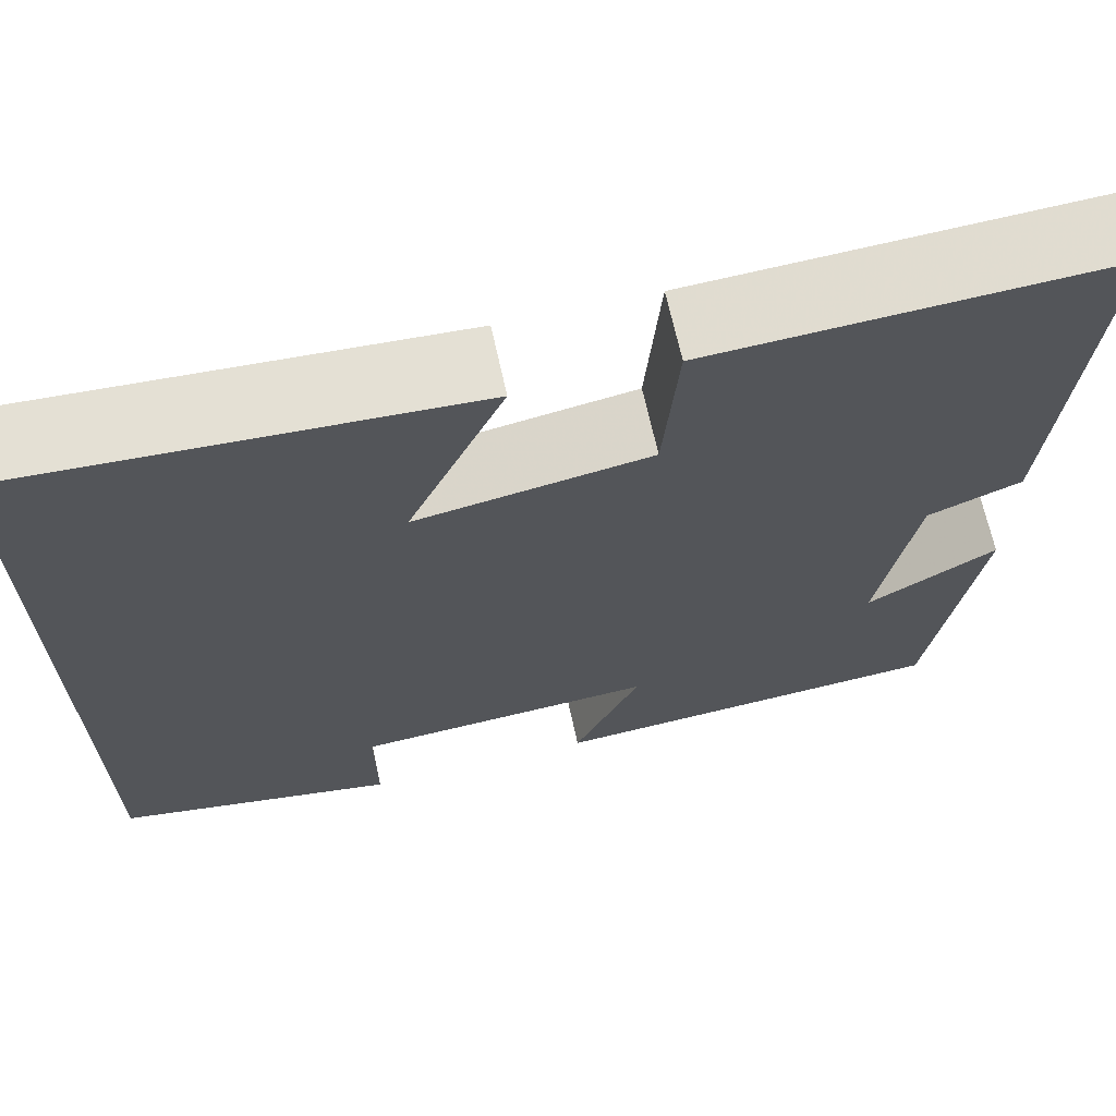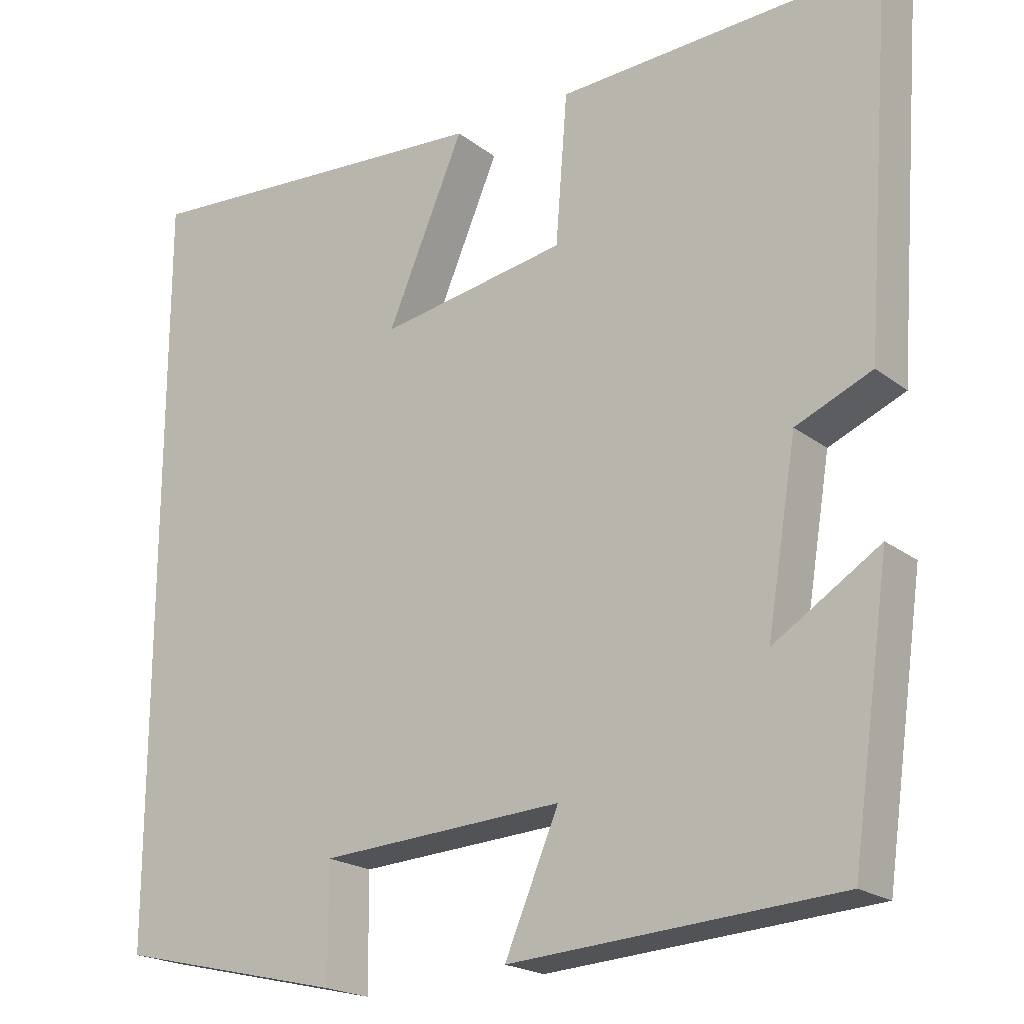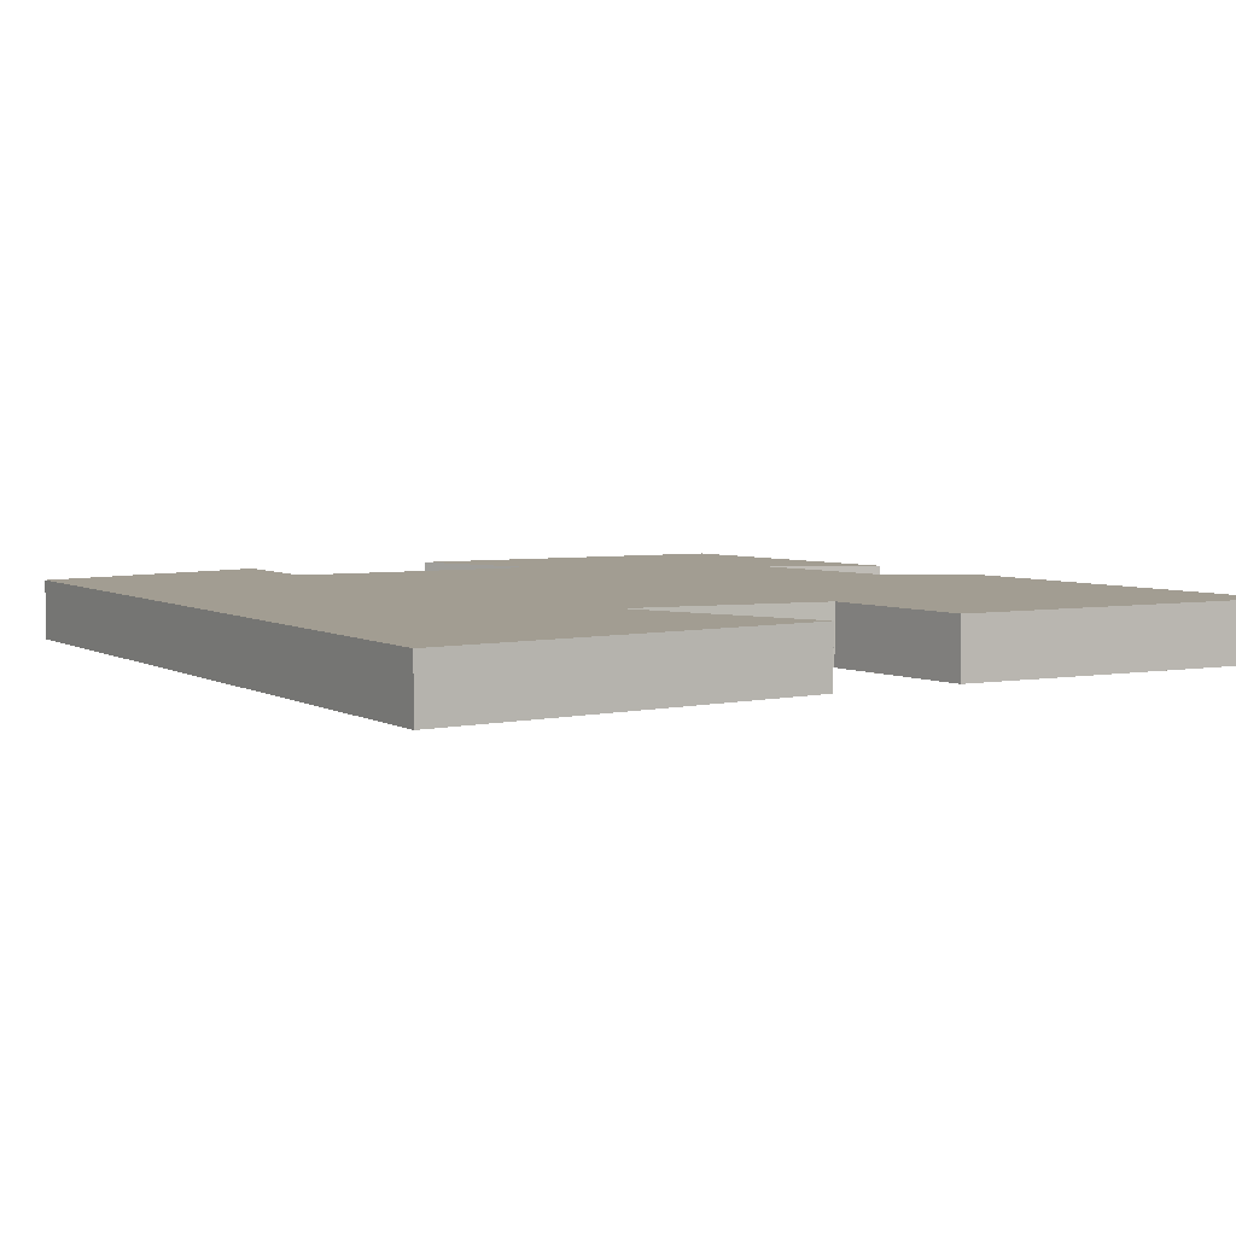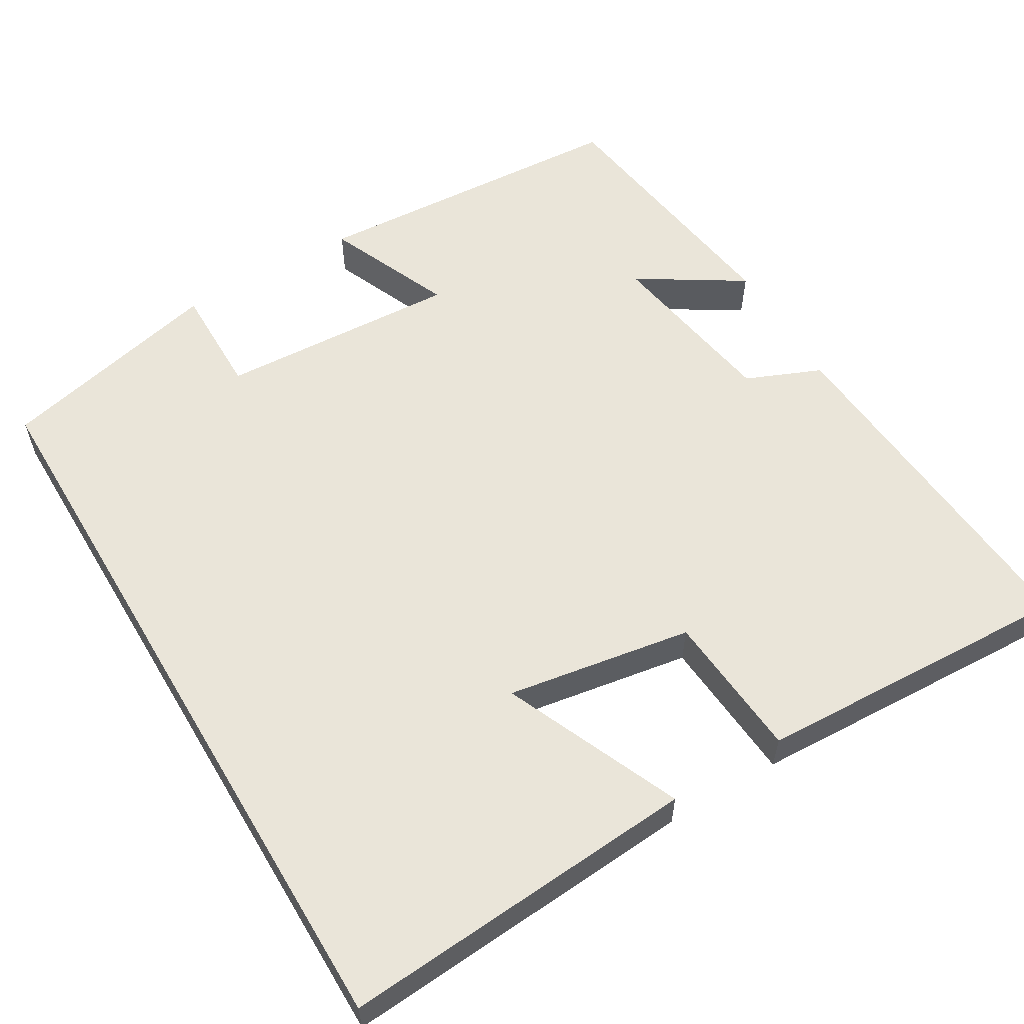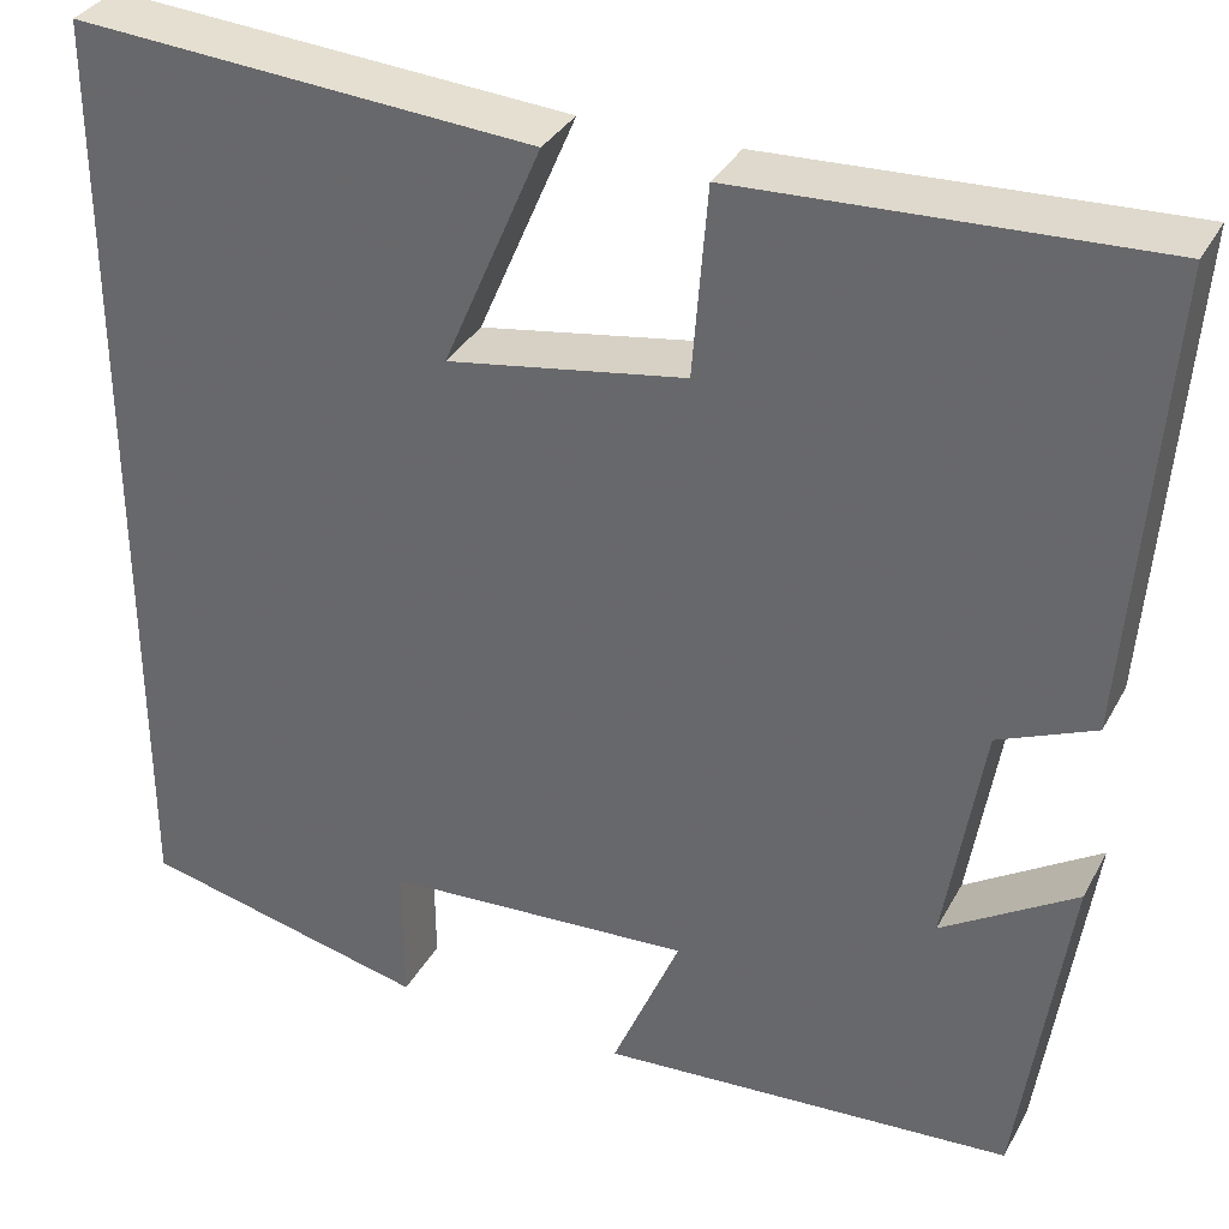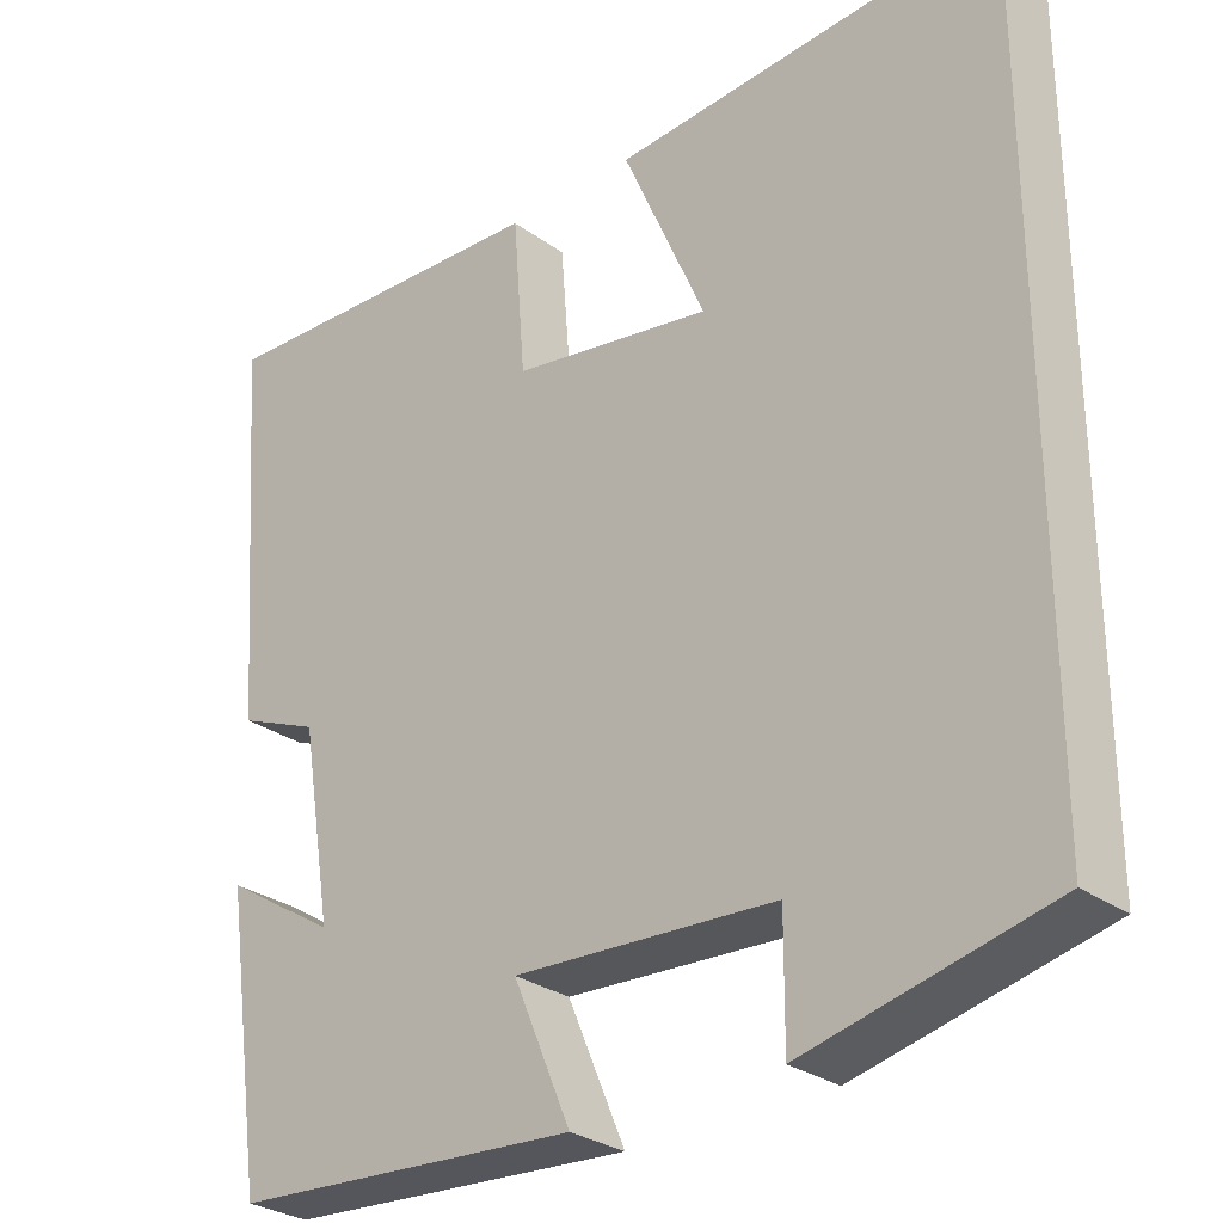
<metadata>
{"format":"obj","ext":"obj","renderer":"f3d","projection":"perspective","resolution":1024,"background":"white","views":[{"elev":67.9,"azim":-12.4,"up":"+Z"},{"elev":-20.4,"azim":36.3,"up":"+Z"},{"elev":4.9,"azim":-31.3,"up":"+Y"},{"elev":57.9,"azim":-30.8,"up":"+Y"},{"elev":34.1,"azim":25.0,"up":"+Z"},{"elev":-28.9,"azim":-137.0,"up":"+Z"}]}
</metadata>
<code>
v 0.535 0.07 0.519
v 0.5 0.07 0.055
v 0.403 0.07 0.014
v 0.365 0.07 -0.216
v 0.5 0.07 -0.131
v 0.451 0.07 -0.472
v 0.034 0.07 -0.5
v 0.103 0.07 -0.338
v -0.209 0.07 -0.356
v -0.208 0.07 -0.5
v -0.5 0.07 -0.432
v -0.5 0.07 0.533
v -0.035 0.07 0.5
v -0.134 0.07 0.27
v 0.106 0.07 0.31
v 0.121 0.07 0.5
v 0.535 0 0.519
v 0.5 0 0.055
v 0.403 0 0.014
v 0.365 0 -0.216
v 0.5 0 -0.131
v 0.451 0 -0.472
v 0.034 0 -0.5
v 0.103 0 -0.338
v -0.209 0 -0.356
v -0.208 0 -0.5
v -0.5 0 -0.432
v -0.5 0 0.533
v -0.035 0 0.5
v -0.134 0 0.27
v 0.106 0 0.31
v 0.121 0 0.5
f 15 16 1 2
f 14 15 2 3
f 11 12 13 14
f 9 10 11
f 9 11 14 3
f 6 7 8
f 4 5 6
f 4 6 8
f 3 4 8 9
f 18 17 32 31
f 19 18 31 30
f 30 29 28 27
f 27 26 25
f 19 30 27 25
f 24 23 22
f 22 21 20
f 24 22 20
f 25 24 20 19
f 1 17 18 2
f 2 18 19 3
f 3 19 20 4
f 4 20 21 5
f 5 21 22 6
f 6 22 23 7
f 7 23 24 8
f 8 24 25 9
f 9 25 26 10
f 10 26 27 11
f 11 27 28 12
f 12 28 29 13
f 13 29 30 14
f 14 30 31 15
f 15 31 32 16
f 16 32 17 1

</code>
